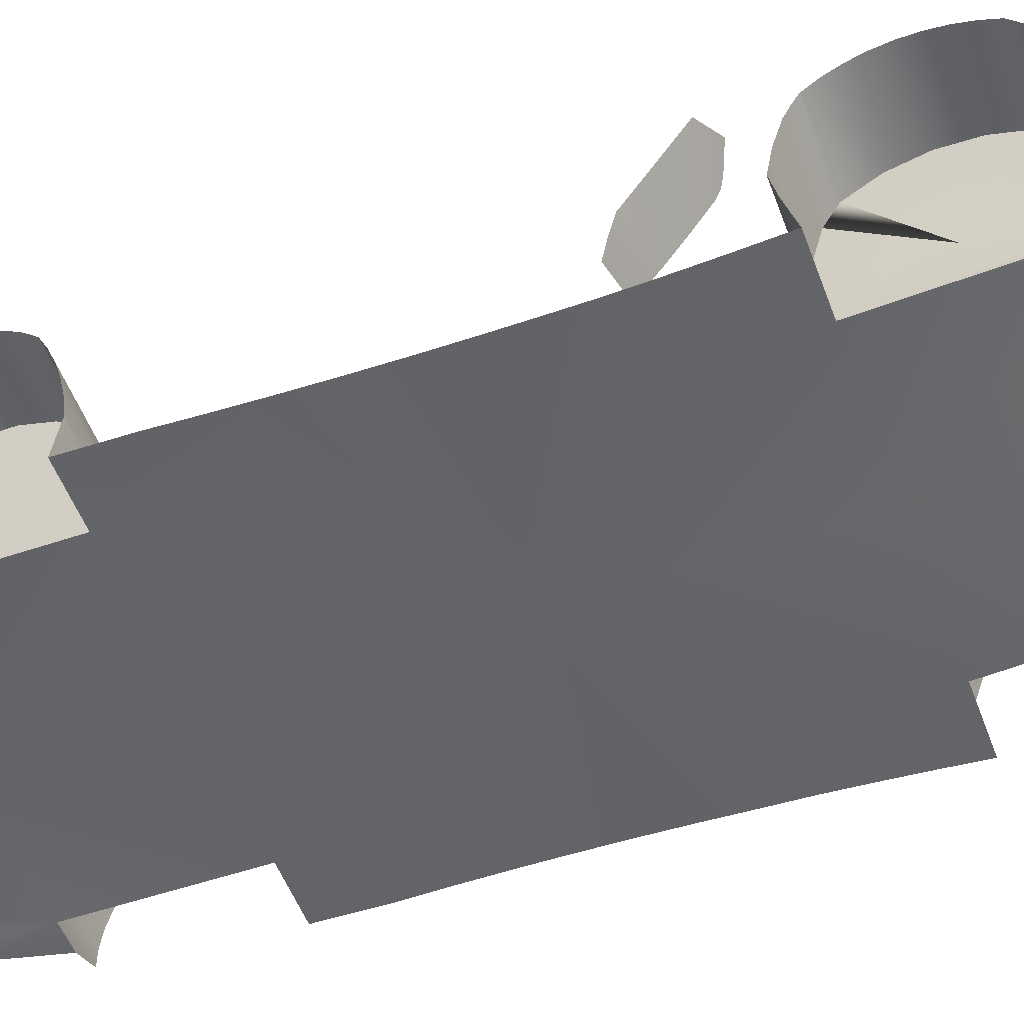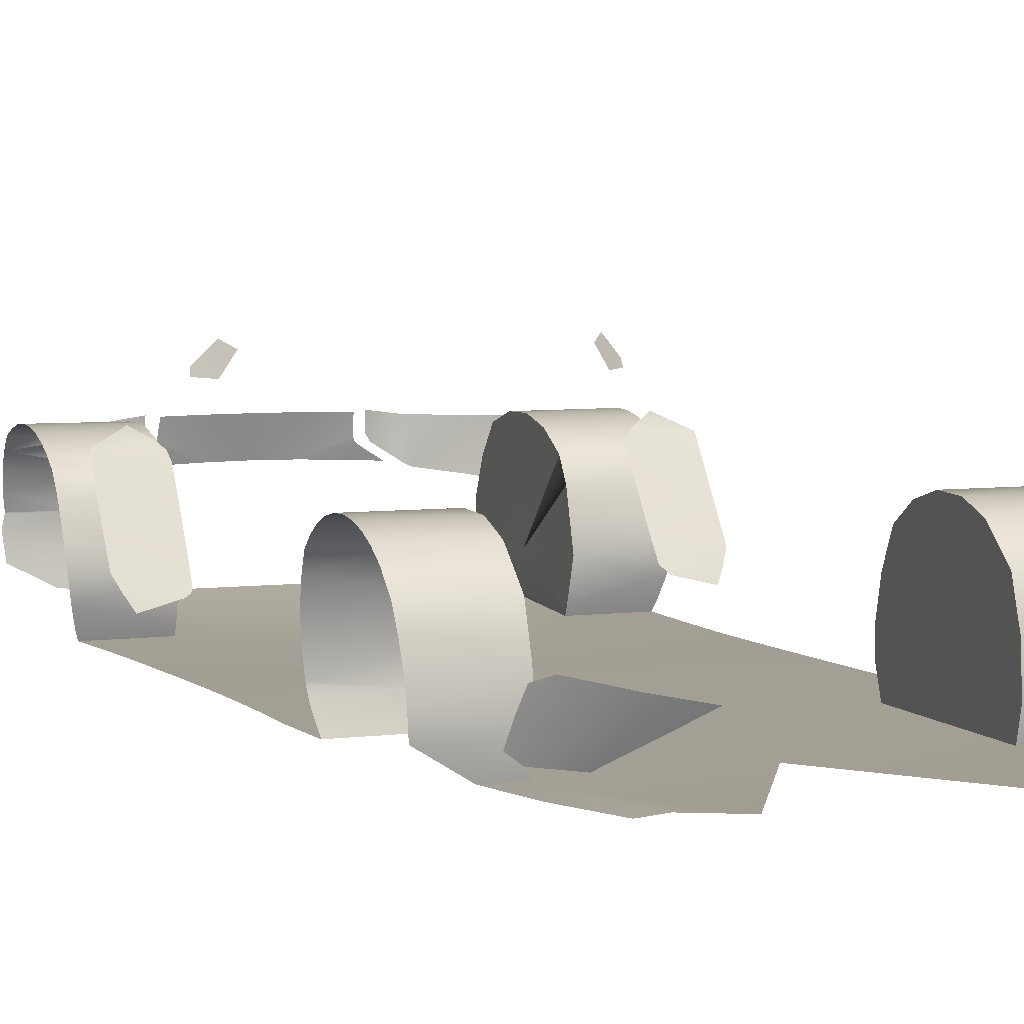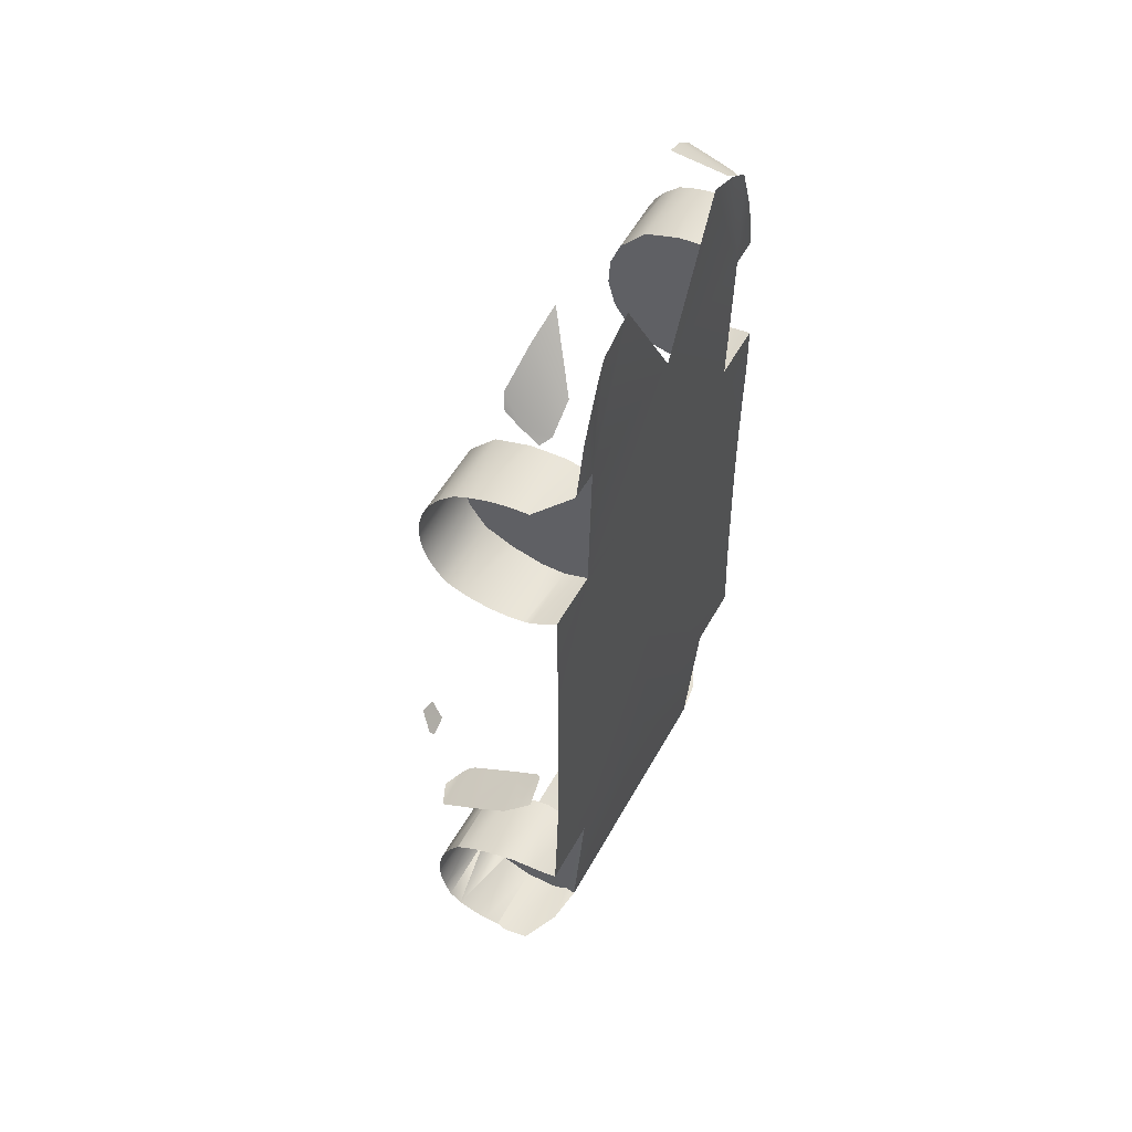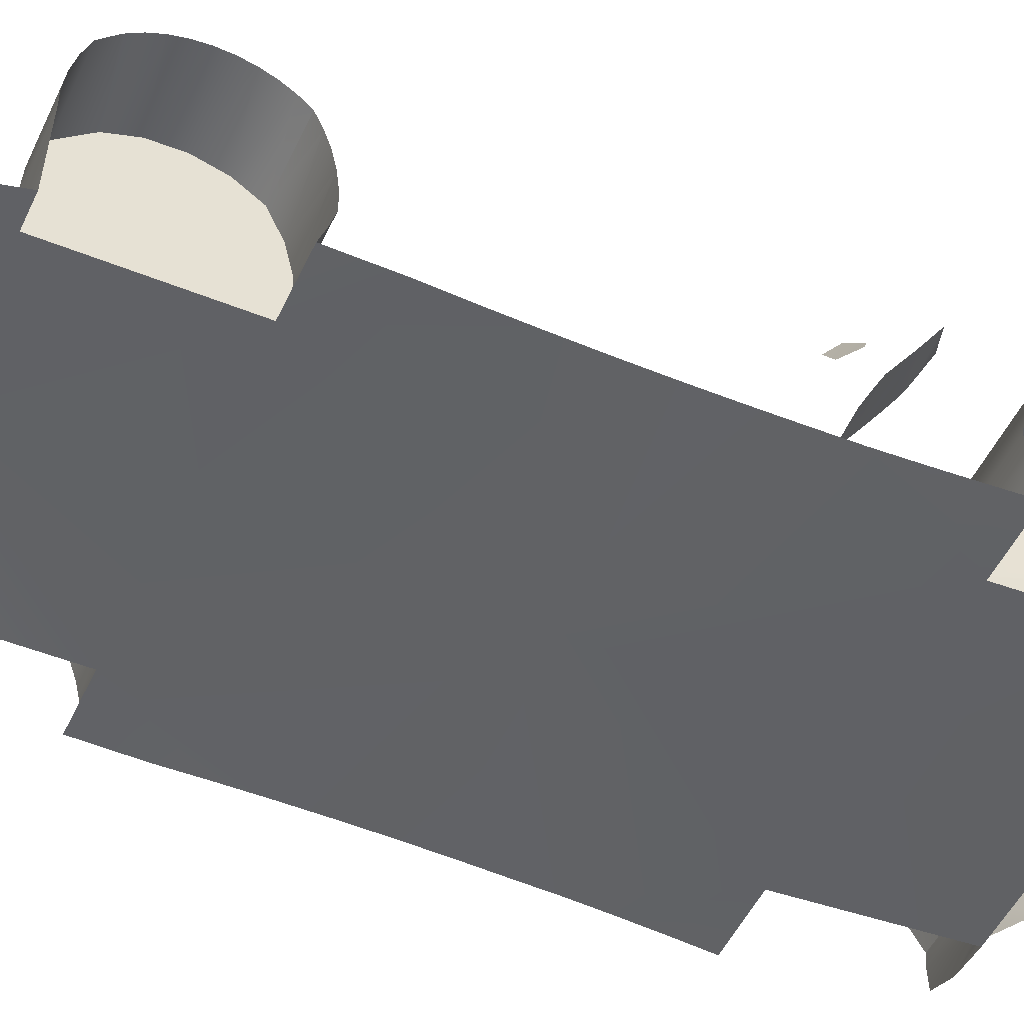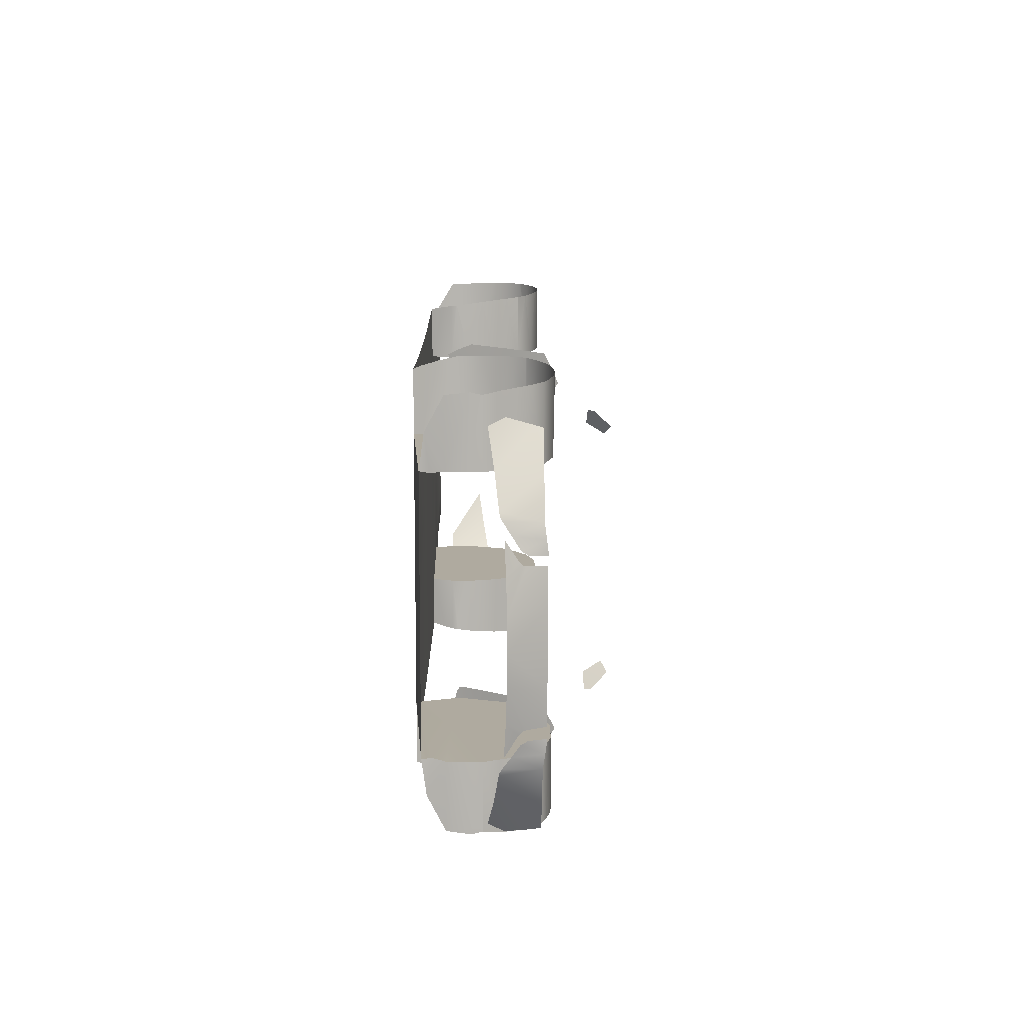
<metadata>
{"format":"obj","ext":"obj","renderer":"f3d","projection":"perspective","resolution":1024,"background":"white","views":[{"elev":-51.1,"azim":109.8,"up":"+Y"},{"elev":5.3,"azim":-22.8,"up":"+Y"},{"elev":53.1,"azim":-61.8,"up":"+Z"},{"elev":-50.6,"azim":65.5,"up":"+Y"},{"elev":-75.6,"azim":89.8,"up":"+Z"}]}
</metadata>
<code>
v 0.6028 1.014 -0.7402
v 0.5595 0.9833 -0.6937
v 0.6138 0.8988 -0.7025
v 0.6802 0.9335 -0.7663
v 0.6842 0.9037 -0.7571
v -0.6862 0.9335 -0.7633
v -0.6903 0.9037 -0.7541
v -0.6196 0.8988 -0.6998
v -0.5652 0.9833 -0.6913
v -0.6087 1.014 -0.7376
v -0.5625 0.5012 -2.157
v -0.7144 0.4808 -2.068
v -0.702 0.6797 -2.086
v -0.5276 0.6815 -2.172
v -0.5456 0.5057 -2.165
v -0.5291 0.5144 -2.171
v -0.4717 0.5524 -2.185
v -0.4592 0.6904 -2.182
v -0.4135 0.5903 -2.196
v -0.3957 0.6209 -2.196
v -0.3909 0.6993 -2.184
v -0.9026 0.5255 -1.944
v -0.8762 0.6482 -1.979
v -0.8657 0.4537 -1.949
v -0.8671 0.6802 -1.984
v 0.3014 0.5294 -2.229
v -0.1602 0.5337 -2.24
v -0.3137 0.5294 -2.227
v -0.006193 0.5351 -2.244
v 0.1478 0.5337 -2.24
v 0.333 0.695 -2.169
v 0.3394 0.6123 -2.193
v 0.3448 0.5953 -2.197
v 0.3578 0.5825 -2.2
v 0.454 0.5224 -2.209
v 0.1636 0.6971 -2.18
v -0.006057 0.6978 -2.184
v -0.1757 0.6971 -2.179
v -0.345 0.695 -2.168
v -0.3516 0.6123 -2.191
v -0.357 0.5953 -2.196
v -0.37 0.5825 -2.198
v -0.4662 0.5224 -2.207
v 0.865 0.6482 -1.983
v 0.8915 0.5255 -1.948
v 0.8545 0.4537 -1.953
v 0.7027 0.4808 -2.071
v 0.8559 0.6802 -1.988
v 0.6903 0.6797 -2.089
v 0.5505 0.5012 -2.159
v 0.5155 0.6815 -2.174
v 0.5335 0.5057 -2.168
v 0.517 0.5144 -2.173
v 0.4596 0.5524 -2.187
v 0.4471 0.6904 -2.184
v 0.4013 0.5903 -2.197
v 0.3836 0.6209 -2.197
v 0.3787 0.6993 -2.186
v 0.7643 0.4048 2.049
v 0.614 0.3736 2.182
v 0.7938 0.1892 1.94
v 0.6777 0.1832 2.035
v 0.4714 0.3488 2.262
v 0.8223 0.3012 1.953
v 0.8329 0.2223 1.915
v 0.8068 0.3807 1.992
v -0.7882 0.1892 1.943
v -0.6074 0.3736 2.184
v -0.7582 0.4048 2.052
v -0.6718 0.1832 2.038
v -0.4645 0.3488 2.264
v -0.8167 0.3012 1.956
v -0.8274 0.2223 1.919
v -0.8011 0.3807 1.996
v -0.972 0.5285 -0.7237
v -0.7325 0.4241 -0.6653
v -0.7292 0.557 -0.7504
v -0.9729 0.3612 -0.6144
v -0.9465 0.3056 -0.583
v -0.7372 0.3171 -0.5955
v -0.9154 0.2502 -0.5538
v -0.7672 0.2852 -0.5749
v -0.7452 0.2966 -0.5821
v -0.7284 0.6567 -0.8131
v -0.7361 0.6873 -0.8325
v -0.7597 0.7112 -0.8479
v -0.8412 0.7607 -0.8802
v -0.9681 0.6985 -0.8287
v 0.9661 0.5285 -0.7278
v 0.7232 0.557 -0.7535
v 0.7269 0.4241 -0.6684
v 0.9412 0.3056 -0.5871
v 0.9674 0.3612 -0.6186
v 0.7318 0.3171 -0.5986
v 0.7619 0.2852 -0.5782
v 0.9102 0.2502 -0.5577
v 0.7222 0.6567 -0.8162
v 0.7533 0.7112 -0.8511
v 0.7298 0.6873 -0.8356
v 0.8346 0.7607 -0.8838
v 0.9618 0.6985 -0.8328
v 0.6331 0.5677 -1.756
v 0.633 0.4309 -1.812
v 0.6338 0.2893 -1.413
v 0.6333 0.6835 -1.667
v 0.6336 0.7265 -1.53
v 0.6339 0.729 -1.387
v 0.6342 0.6909 -1.249
v 0.6344 0.6153 -1.127
v 0.6345 0.5233 -1.073
v 0.6347 0.3076 -1.015
v 0.6346 0.1409 -1.066
v 0.6345 0.1107 -1.079
v -0.001469 0.1116 -0.03816
v 0.6425 0.1119 0.951
v 0.6424 0.2183 0.9151
v 0.6432 0.2527 1.277
v 0.6424 0.3191 0.9142
v 0.6424 0.4561 0.9462
v 0.6426 0.5846 1.005
v 0.6428 0.6563 1.107
v 0.643 0.6907 1.227
v 0.6433 0.6841 1.352
v 0.6436 0.6371 1.468
v 0.6438 0.5217 1.591
v 0.6439 0.3662 1.639
v 0.6439 0.2036 1.648
v 0.6439 0.09859 1.623
v -0.6397 0.09859 1.626
v -0.6396 0.2036 1.651
v -0.6404 0.2527 1.28
v -0.6411 0.1119 0.9538
v 0.000656 0.1119 0.9524
v -0.6412 0.2183 0.9179
v -0.6412 0.3191 0.917
v -0.6411 0.4561 0.9489
v -0.641 0.5846 1.007
v -0.6408 0.6563 1.11
v -0.6405 0.6907 1.23
v -0.6403 0.6841 1.355
v -0.64 0.6371 1.471
v -0.6398 0.5217 1.594
v -0.6397 0.3662 1.642
v -0.6419 0.1107 -1.076
v -0.6419 0.1409 -1.064
v -0.6426 0.2893 -1.411
v -0.003693 0.1107 -1.077
v -0.005218 0.1658 -1.788
v 0.633 0.2716 -1.808
v -0.6435 0.2716 -1.806
v -0.6435 0.4309 -1.809
v -0.6434 0.5677 -1.753
v -0.6432 0.6835 -1.664
v -0.6429 0.7265 -1.527
v -0.6426 0.729 -1.384
v -0.6423 0.6909 -1.246
v -0.642 0.6153 -1.125
v -0.6419 0.5233 -1.07
v -0.6418 0.3076 -1.012
v 0.9757 0.5677 -1.757
v 0.9807 0.6305 -1.719
v 0.9683 0.5002 -1.788
v 0.9839 0.6835 -1.667
v 0.9855 0.7099 -1.601
v 0.987 0.7265 -1.531
v 0.9883 0.7329 -1.459
v 0.9894 0.729 -1.388
v 0.9903 0.7149 -1.317
v 0.9909 0.6909 -1.25
v 0.9913 0.6575 -1.186
v 0.9915 0.6153 -1.128
v 0.9915 0.6112 -1.124
v 0.9905 0.5683 -1.097
v 0.9892 0.5233 -1.074
v 0.9847 0.4171 -1.039
v 0.979 0.3076 -1.016
v 0.9635 0.2228 -1.038
v 0.9434 0.1409 -1.067
v 0.9327 0.1107 -1.079
v 0.9209 0.1108 -0.9113
v 0.9108 0.1107 -0.7431
v 0.9025 0.1105 -0.5749
v 0.8983 0.1101 -0.4066
v 0.894 0.111 -0.2233
v 0.8919 0.1116 -0.04007
v 0.8918 0.1119 0.1432
v 0.8939 0.1118 0.3265
v 0.8981 0.1114 0.5098
v 0.9044 0.1108 0.6929
v 0.9051 0.1119 0.9505
v 0.9197 0.1769 0.9261
v 0.9397 0.3191 0.9136
v 0.9482 0.3883 0.9261
v 0.9298 0.2491 0.908
v 0.9263 0.2183 0.9145
v 0.9286 0.2421 0.9078
v 0.9553 0.4561 0.9455
v 0.9609 0.5218 0.9716
v 0.967 0.6247 1.052
v 0.9688 0.6563 1.106
v 0.9702 0.6785 1.165
v 0.9712 0.6907 1.227
v 0.9718 0.6926 1.289
v 0.9719 0.6841 1.352
v 0.9715 0.6654 1.411
v 0.9706 0.6371 1.467
v 0.9694 0.5999 1.518
v 0.9692 0.5931 1.526
v 0.9674 0.5217 1.59
v 0.9627 0.4455 1.619
v 0.958 0.3662 1.639
v 0.9534 0.2852 1.648
v 0.949 0.2036 1.648
v 0.7764 0.09859 1.623
v 0.7182 0.09607 1.876
v 0.62 0.09356 2.129
v 0.5462 0.1089 2.17
v 0.3701 0.1052 2.246
v 0.002102 0.09859 1.625
v -0.3633 0.1052 2.248
v -0.5396 0.1089 2.172
v -0.6136 0.09356 2.132
v -0.7129 0.09607 1.879
v -0.7723 0.09859 1.626
v -0.8986 0.1114 0.5136
v -0.8952 0.1118 0.3303
v -0.9042 0.1108 0.6968
v -0.9038 0.1119 0.9543
v -0.9185 0.1769 0.9301
v -0.9252 0.2183 0.9185
v -0.9274 0.2421 0.9118
v -0.9385 0.3191 0.9176
v -0.9287 0.2491 0.912
v -0.947 0.3883 0.9302
v -0.954 0.4561 0.9496
v -0.9595 0.5218 0.9757
v -0.9634 0.5846 1.008
v -0.9653 0.6247 1.056
v -0.9668 0.6563 1.111
v -0.968 0.6785 1.169
v -0.9687 0.6907 1.231
v -0.969 0.6926 1.294
v -0.9688 0.6841 1.356
v -0.9682 0.6654 1.416
v -0.9671 0.6371 1.472
v -0.9656 0.5999 1.522
v -0.9654 0.5931 1.53
v -0.9634 0.5217 1.594
v -0.9585 0.4455 1.623
v -0.9447 0.2036 1.652
v -0.9491 0.2852 1.652
v -0.9537 0.3662 1.643
v -0.8939 0.1119 0.1471
v -0.8948 0.1116 -0.03624
v -0.8977 0.111 -0.2195
v -0.9028 0.1101 -0.4027
v -0.9077 0.1105 -0.571
v -0.9168 0.1107 -0.7392
v -0.9276 0.1108 -0.9073
v -0.9401 0.1107 -1.075
v -0.6333 0.2108 -1.786
v -0.6408 0.1658 -1.786
v 0.6304 0.1658 -1.789
v 0.6229 0.2108 -1.789
v 0.954 0.2716 -1.809
v 0.9665 0.3796 -1.814
v 0.7967 0.1889 -1.793
v 0.9565 0.4247 -1.812
v 0.9558 0.4309 -1.812
v -0.8072 0.1889 -1.79
v -0.9645 0.2716 -1.805
v -0.9771 0.3796 -1.81
v -0.967 0.4247 -1.808
v -0.9664 0.4309 -1.808
v -0.9787 0.5002 -1.783
v -0.986 0.5677 -1.752
v -0.9908 0.6305 -1.714
v -0.9938 0.6835 -1.663
v -0.9951 0.7099 -1.597
v -0.9963 0.7265 -1.527
v -0.9973 0.7329 -1.455
v -0.9981 0.729 -1.384
v -0.9987 0.7149 -1.313
v -0.999 0.6909 -1.245
v -0.9992 0.6575 -1.182
v -0.9991 0.6153 -1.124
v -0.998 0.5683 -1.093
v -0.9991 0.6112 -1.12
v -0.9507 0.1409 -1.063
v -0.9707 0.2228 -1.034
v -0.9861 0.3076 -1.012
v -0.9919 0.4171 -1.034
v -0.9965 0.5233 -1.069
v 0.9649 0.5846 1.004
f 1 2 3
f 1 3 4
f 4 3 5
f 6 7 8
f 10 8 9
f 10 6 8
f 13 11 12
f 14 11 13
f 14 15 11
f 14 16 15
f 14 17 16
f 18 17 14
f 18 19 17
f 18 20 19
f 21 20 18
f 13 12 23
f 23 12 22
f 22 12 24
f 25 13 23
f 31 32 30
f 32 33 30
f 33 26 30
f 33 34 26
f 34 35 26
f 36 31 30
f 36 30 29
f 37 36 29
f 37 29 38
f 38 29 27
f 38 27 39
f 39 27 40
f 40 27 41
f 41 27 28
f 41 28 42
f 42 28 43
f 44 45 47
f 45 46 47
f 49 44 47
f 48 44 49
f 49 47 50
f 51 49 50
f 51 50 52
f 51 52 53
f 51 53 54
f 55 51 54
f 55 54 56
f 55 56 57
f 58 55 57
f 59 60 61
f 60 62 61
f 60 63 62
f 59 61 64
f 64 61 65
f 64 66 59
f 67 68 69
f 67 70 68
f 70 71 68
f 72 67 69
f 73 67 72
f 69 74 72
f 75 76 77
f 78 76 75
f 78 79 76
f 79 80 76
f 79 82 80
f 81 82 79
f 82 83 80
f 75 77 88
f 77 84 88
f 88 84 86
f 84 85 86
f 88 86 87
f 90 91 89
f 89 91 93
f 91 92 93
f 91 94 92
f 94 95 92
f 92 95 96
f 101 90 89
f 101 97 90
f 98 97 101
f 98 99 97
f 100 98 101
f 102 103 162
f 103 102 104
f 102 105 104
f 105 102 161
f 161 102 160
f 102 162 160
f 105 161 163
f 164 105 163
f 164 106 105
f 165 106 164
f 166 106 165
f 166 107 106
f 167 107 166
f 168 107 167
f 168 108 107
f 169 108 168
f 170 108 169
f 170 109 108
f 171 109 170
f 171 172 109
f 109 172 173
f 109 173 110
f 173 174 110
f 174 175 110
f 110 175 111
f 175 176 111
f 176 177 111
f 111 177 112
f 177 178 112
f 178 179 112
f 112 179 113
f 179 180 113
f 180 181 113
f 181 182 113
f 182 114 113
f 182 183 114
f 183 184 114
f 184 185 114
f 185 186 114
f 187 114 186
f 187 115 114
f 188 115 187
f 189 115 188
f 190 115 189
f 191 115 190
f 116 115 191
f 116 117 115
f 118 117 116
f 118 119 117
f 119 118 193
f 193 118 192
f 118 194 192
f 118 116 194
f 194 116 196
f 196 116 195
f 116 191 195
f 119 193 197
f 198 119 197
f 120 119 198
f 119 120 117
f 120 121 117
f 199 121 120
f 200 121 199
f 201 121 200
f 201 122 121
f 202 122 201
f 203 122 202
f 203 123 122
f 203 204 123
f 204 205 123
f 205 124 123
f 205 206 124
f 206 207 124
f 207 208 124
f 208 125 124
f 208 209 125
f 209 210 125
f 125 210 126
f 210 211 126
f 211 212 126
f 126 212 127
f 212 213 127
f 213 214 127
f 127 214 128
f 214 215 128
f 215 216 128
f 128 216 217
f 128 217 218
f 128 218 219
f 219 220 129
f 220 221 129
f 221 222 129
f 222 223 129
f 129 223 224
f 130 129 224
f 131 129 130
f 132 129 131
f 219 129 132
f 219 132 133
f 133 132 114
f 114 132 226
f 132 225 226
f 132 227 225
f 132 228 227
f 229 228 132
f 134 229 132
f 230 229 134
f 231 230 134
f 233 231 134
f 135 233 134
f 232 233 135
f 234 232 135
f 136 234 135
f 235 234 136
f 236 235 136
f 137 236 136
f 237 236 137
f 137 238 237
f 138 238 137
f 138 239 238
f 138 240 239
f 139 240 138
f 139 241 240
f 139 242 241
f 140 242 139
f 140 243 242
f 140 244 243
f 141 244 140
f 141 245 244
f 141 246 245
f 141 247 246
f 142 247 141
f 247 142 248
f 142 249 248
f 142 143 249
f 131 143 142
f 131 130 143
f 143 130 251
f 251 130 250
f 130 224 250
f 143 251 252
f 249 143 252
f 131 142 141
f 131 141 140
f 139 131 140
f 138 131 139
f 137 131 138
f 136 131 137
f 135 131 136
f 135 134 131
f 134 132 131
f 114 226 253
f 114 253 254
f 114 254 255
f 114 255 256
f 114 256 257
f 114 257 144
f 144 257 258
f 144 258 259
f 144 259 260
f 145 144 260
f 146 144 145
f 261 144 146
f 262 144 261
f 147 144 262
f 114 144 147
f 113 114 147
f 113 147 263
f 263 147 148
f 148 147 262
f 264 113 263
f 264 104 113
f 149 104 264
f 103 104 149
f 103 149 266
f 266 149 265
f 149 267 265
f 149 264 267
f 264 263 267
f 103 266 268
f 103 268 269
f 162 103 269
f 104 112 113
f 104 111 112
f 104 110 111
f 104 109 110
f 104 108 109
f 104 107 108
f 106 107 104
f 105 106 104
f 261 270 262
f 150 270 261
f 271 270 150
f 272 271 150
f 151 272 150
f 151 273 272
f 274 273 151
f 275 274 151
f 152 275 151
f 276 275 152
f 277 276 152
f 153 277 152
f 278 277 153
f 153 279 278
f 154 279 153
f 154 280 279
f 154 281 280
f 155 281 154
f 155 282 281
f 155 283 282
f 156 283 155
f 156 284 283
f 156 285 284
f 157 285 156
f 157 286 285
f 157 288 286
f 157 287 288
f 157 158 287
f 146 158 157
f 146 159 158
f 146 145 159
f 159 145 290
f 290 145 289
f 145 260 289
f 159 290 291
f 292 159 291
f 158 159 292
f 158 292 293
f 287 158 293
f 146 157 156
f 146 156 155
f 154 146 155
f 153 146 154
f 152 146 153
f 151 146 152
f 151 150 146
f 150 261 146
f 115 133 114
f 115 219 133
f 128 219 115
f 115 117 128
f 117 127 128
f 117 126 127
f 117 125 126
f 117 124 125
f 117 123 124
f 122 123 117
f 121 122 117
f 199 120 294
f 120 198 294

</code>
